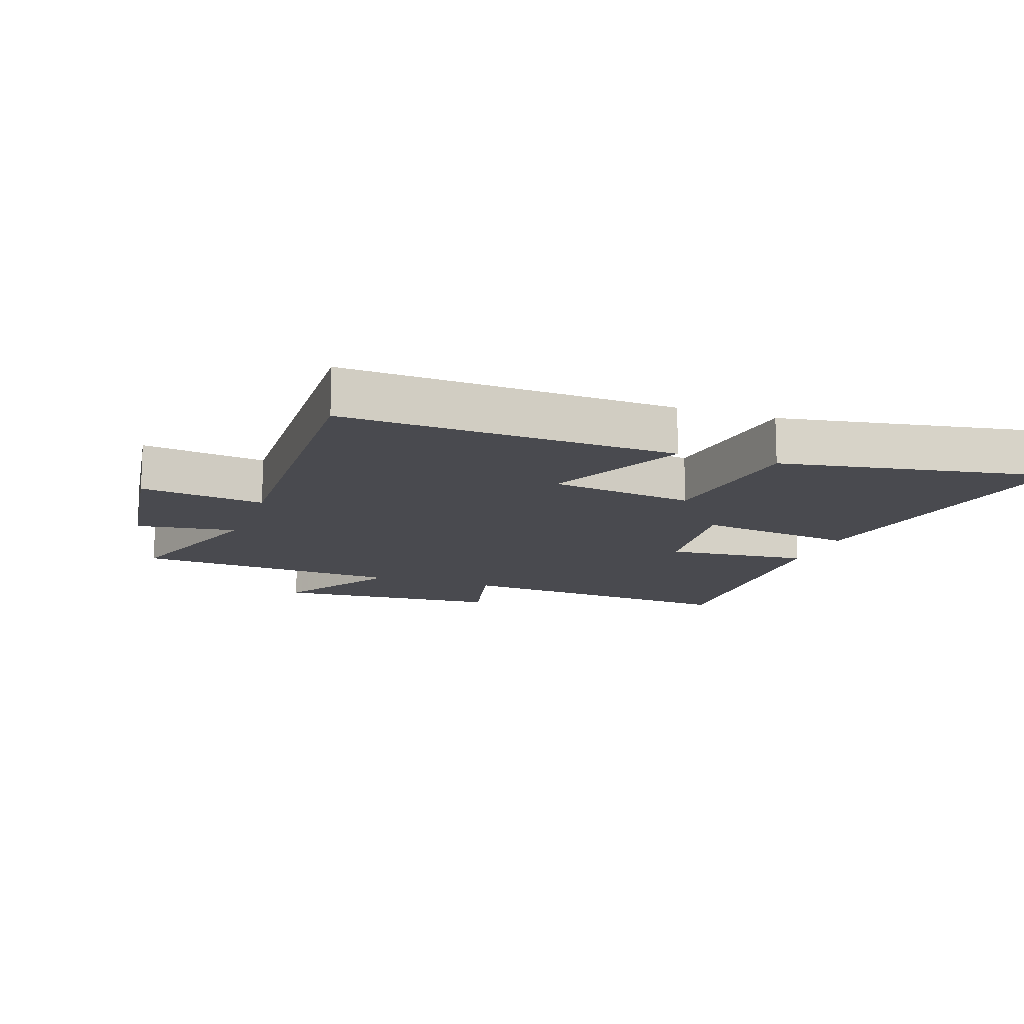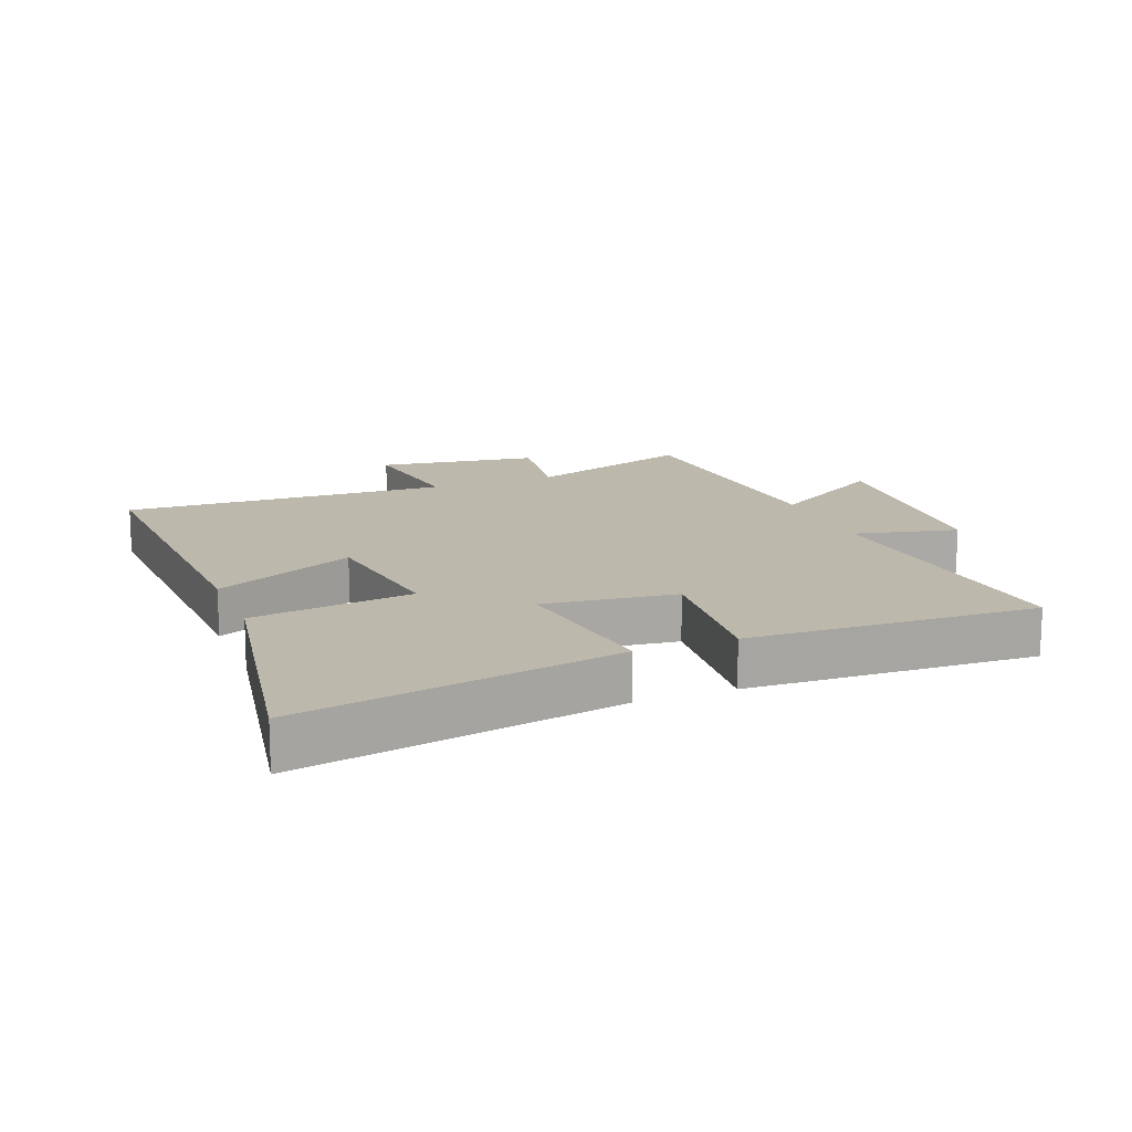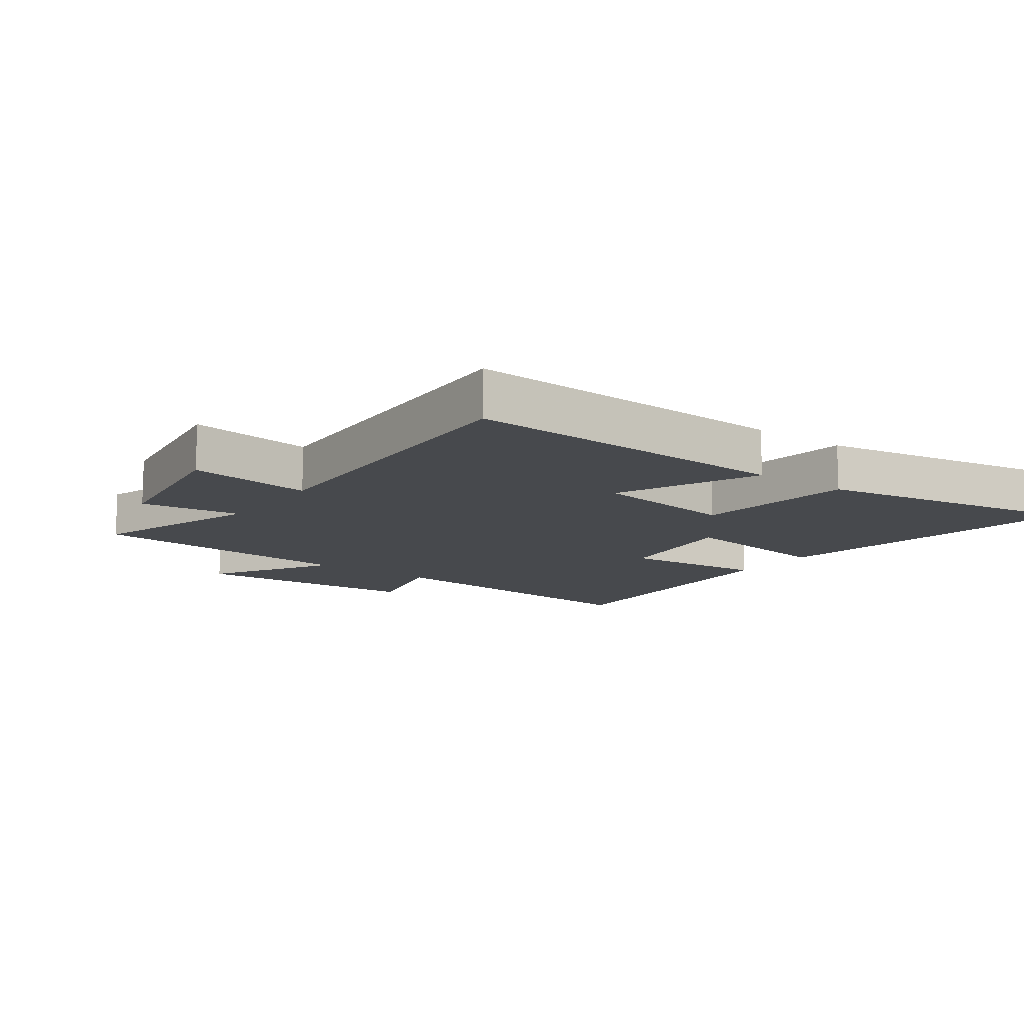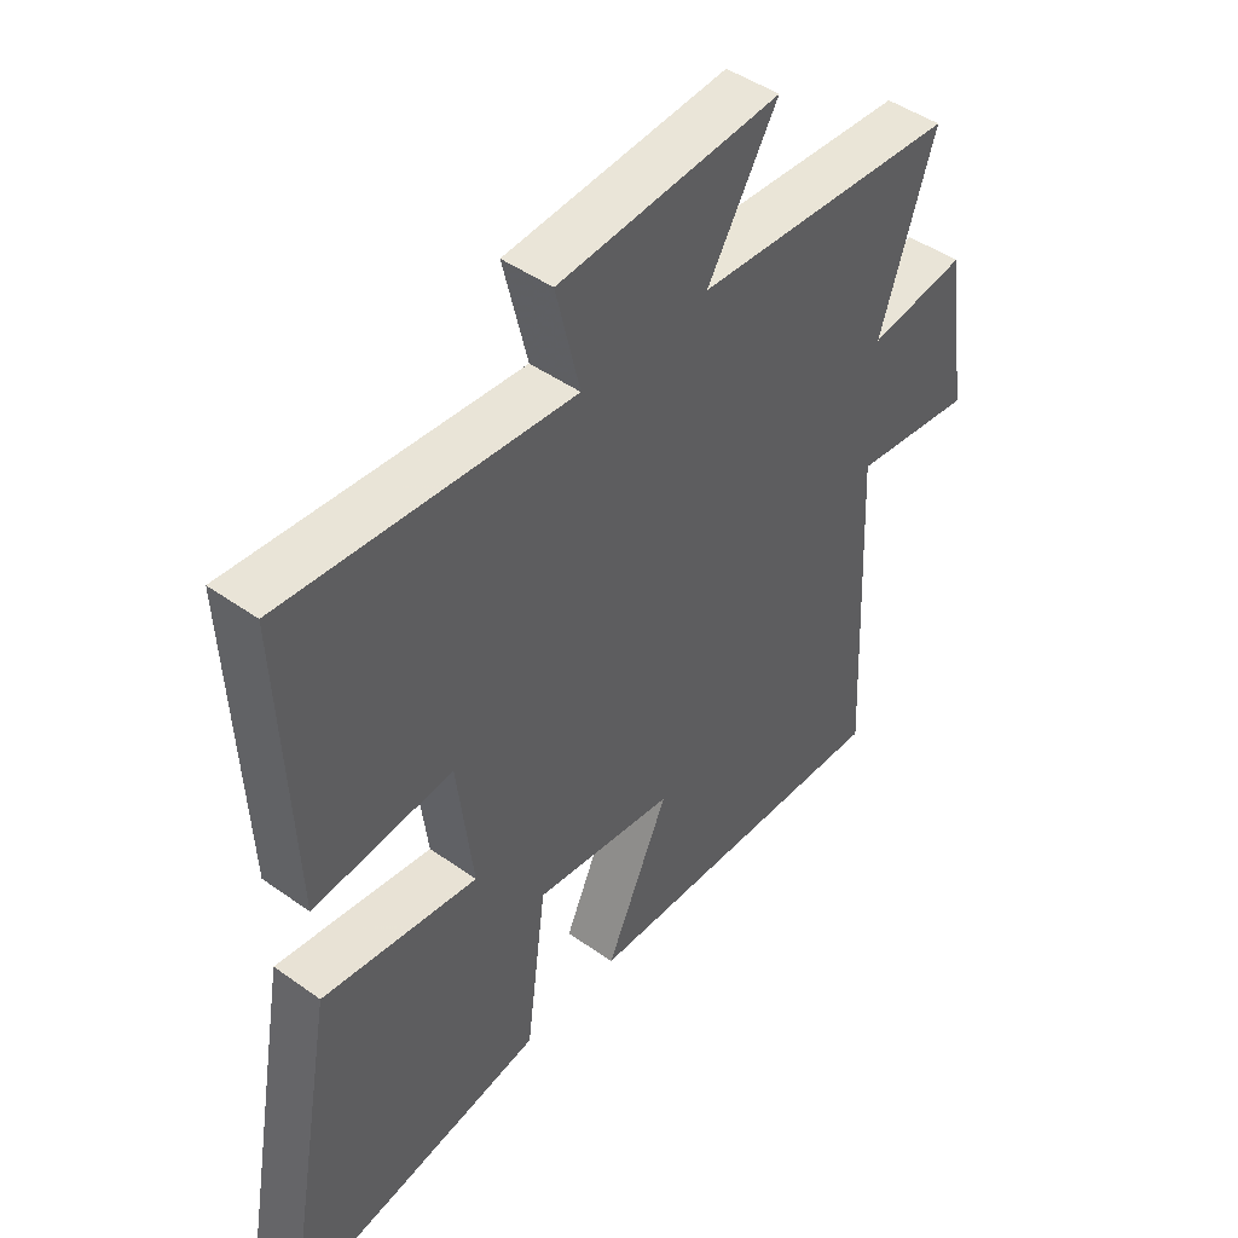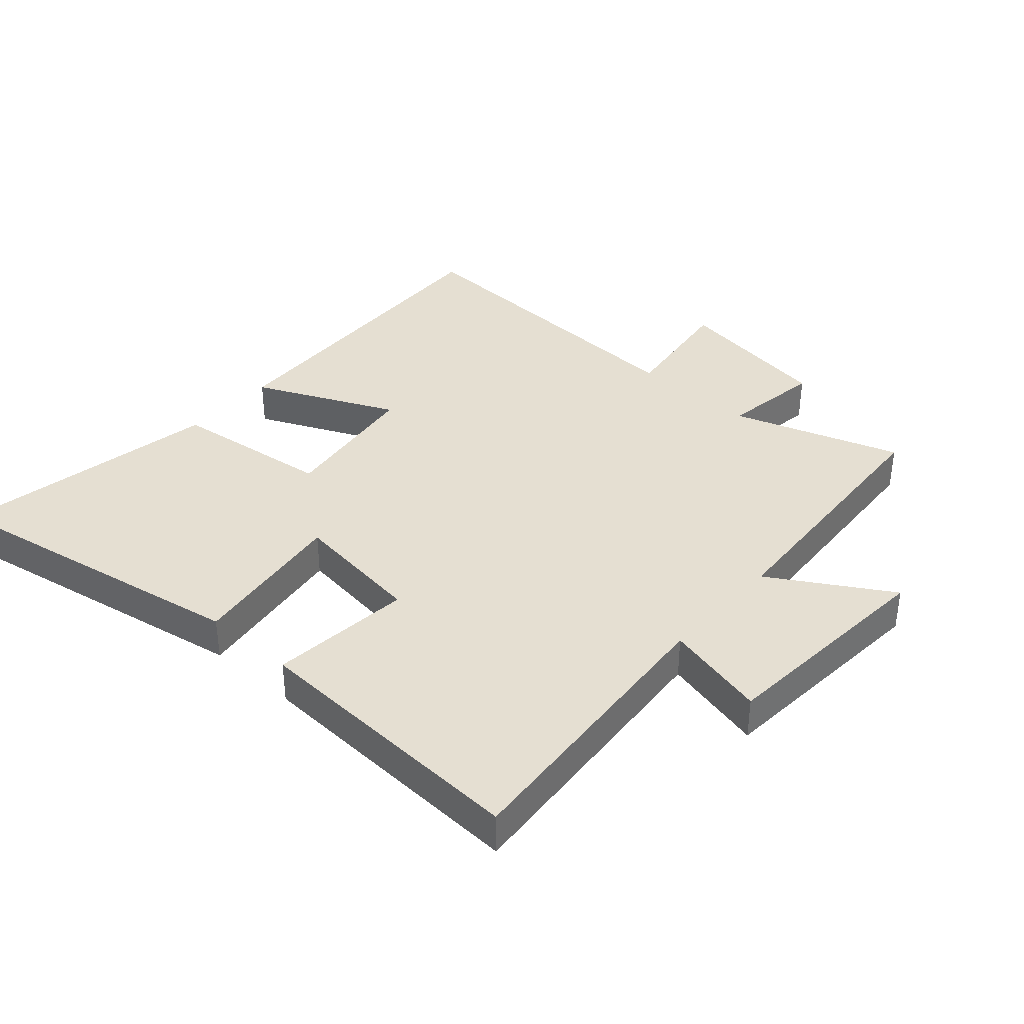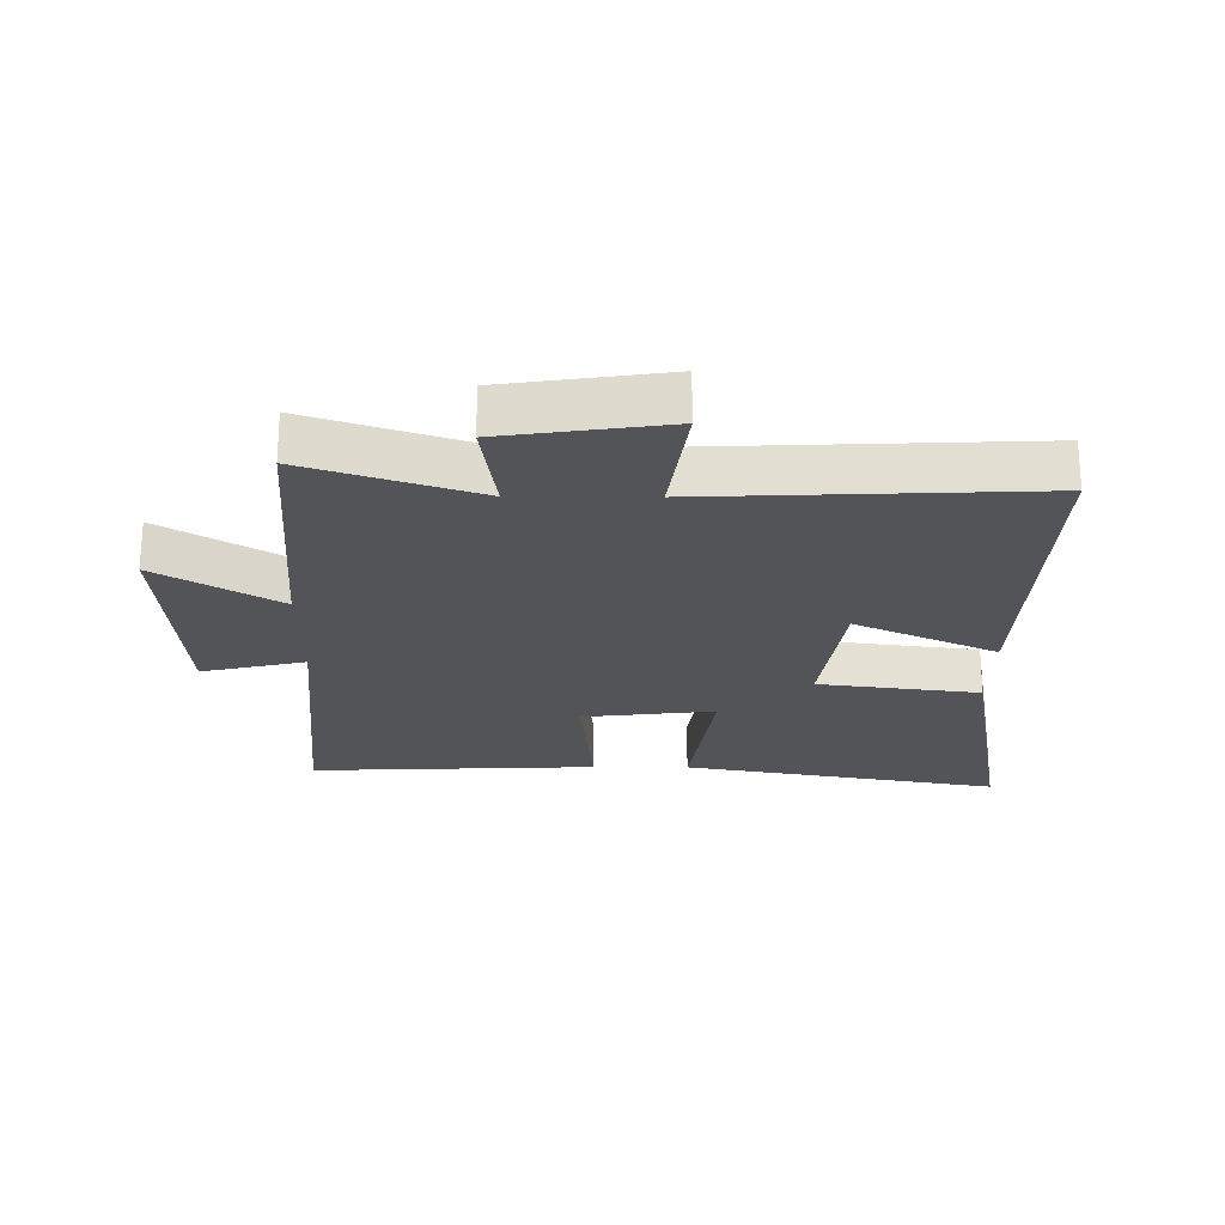
<metadata>
{"format":"obj","ext":"obj","renderer":"f3d","projection":"perspective","resolution":1024,"background":"white","views":[{"elev":-13.6,"azim":160.4,"up":"+Y"},{"elev":14.9,"azim":-111.6,"up":"+Y"},{"elev":-12.4,"azim":144.0,"up":"+Y"},{"elev":46.0,"azim":-50.7,"up":"+Z"},{"elev":37.4,"azim":-48.2,"up":"+Y"},{"elev":-23.3,"azim":89.5,"up":"+Y"}]}
</metadata>
<code>
v -0.52 0.07 0.54
v -0.051 0.07 0.5
v -0.09 0.07 0.664
v 0.274 0.07 0.69
v 0.159 0.07 0.5
v 0.59 0.07 0.47
v 0.5 0.07 0.202
v 0.66 0.07 0.225
v 0.698 0.07 -0.031
v 0.5 0.07 -0.004
v 0.523 0.07 -0.522
v -0.005 0.07 -0.5
v 0.098 0.07 -0.276
v -0.132 0.07 -0.244
v -0.165 0.07 -0.5
v -0.591 0.07 -0.575
v -0.5 0.07 -0.069
v -0.246 0.07 -0.105
v -0.272 0.07 0.105
v -0.5 0.07 0.083
v -0.52 0 0.54
v -0.051 0 0.5
v -0.09 0 0.664
v 0.274 0 0.69
v 0.159 0 0.5
v 0.59 0 0.47
v 0.5 0 0.202
v 0.66 0 0.225
v 0.698 0 -0.031
v 0.5 0 -0.004
v 0.523 0 -0.522
v -0.005 0 -0.5
v 0.098 0 -0.276
v -0.132 0 -0.244
v -0.165 0 -0.5
v -0.591 0 -0.575
v -0.5 0 -0.069
v -0.246 0 -0.105
v -0.272 0 0.105
v -0.5 0 0.083
f 19 20 1 2
f 18 19 2
f 15 16 17 18
f 14 15 18 2
f 13 14 2
f 10 11 12 13
f 10 13 2
f 7 8 9 10
f 7 10 2 3
f 5 6 7
f 5 7 3
f 3 4 5
f 22 21 40 39
f 22 39 38
f 38 37 36 35
f 22 38 35 34
f 22 34 33
f 33 32 31 30
f 22 33 30
f 30 29 28 27
f 23 22 30 27
f 27 26 25
f 23 27 25
f 25 24 23
f 1 21 22 2
f 2 22 23 3
f 3 23 24 4
f 4 24 25 5
f 5 25 26 6
f 6 26 27 7
f 7 27 28 8
f 8 28 29 9
f 9 29 30 10
f 10 30 31 11
f 11 31 32 12
f 12 32 33 13
f 13 33 34 14
f 14 34 35 15
f 15 35 36 16
f 16 36 37 17
f 17 37 38 18
f 18 38 39 19
f 19 39 40 20
f 20 40 21 1

</code>
